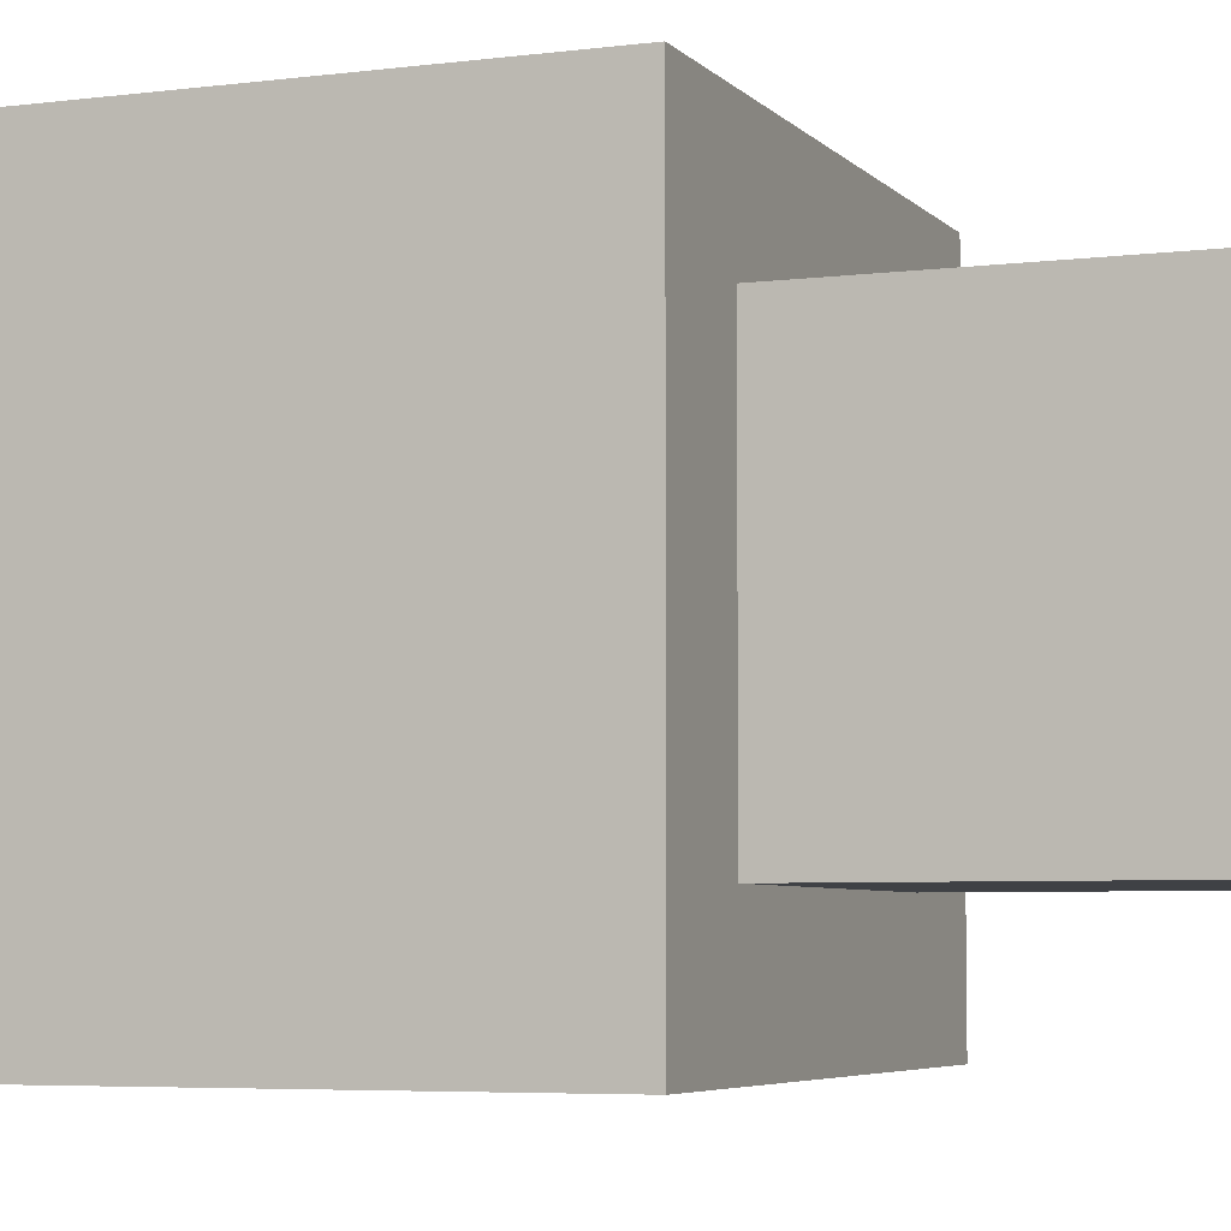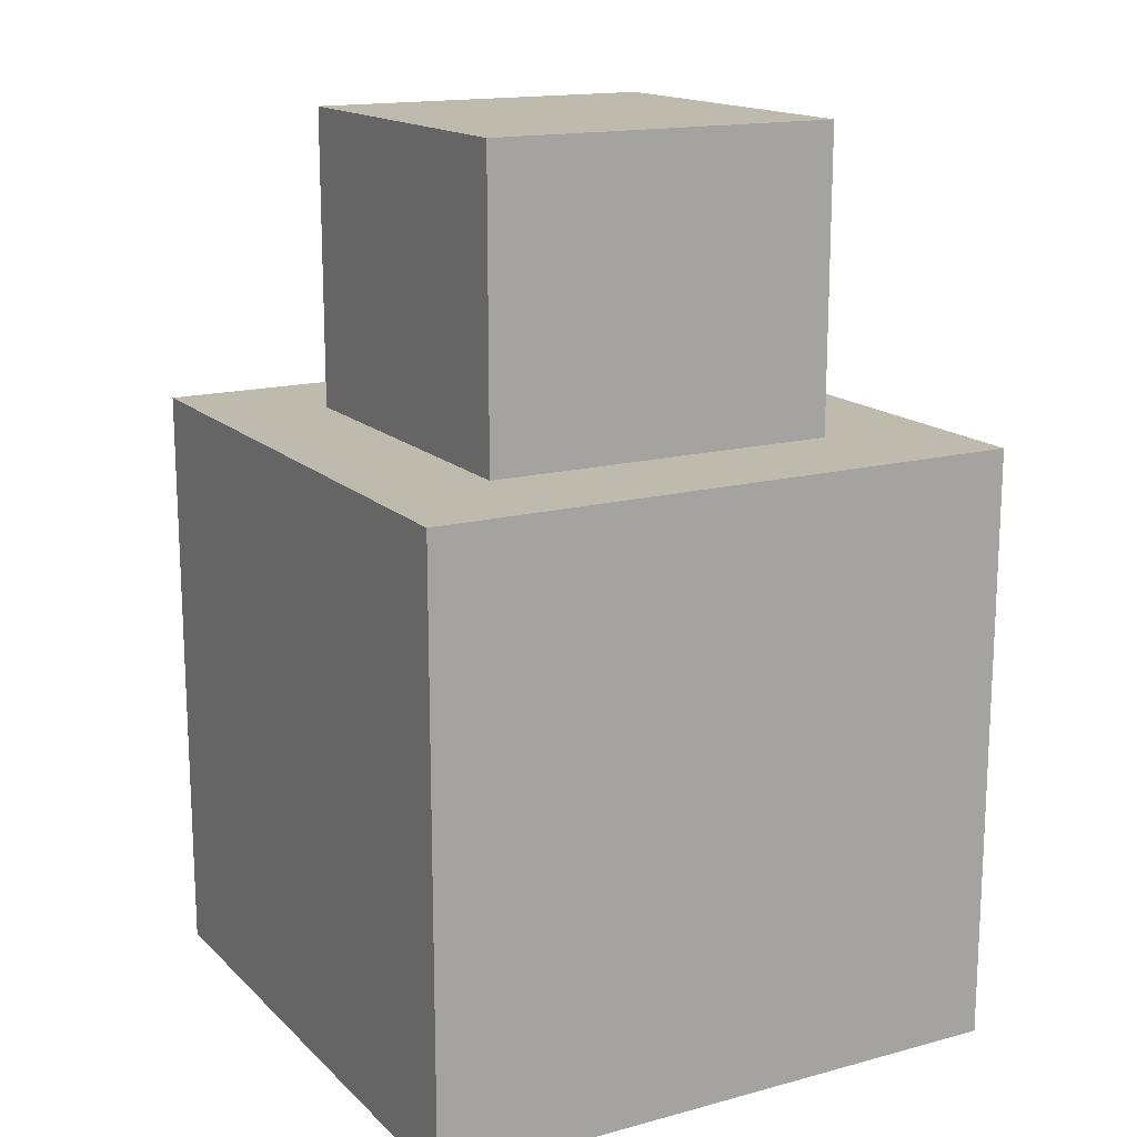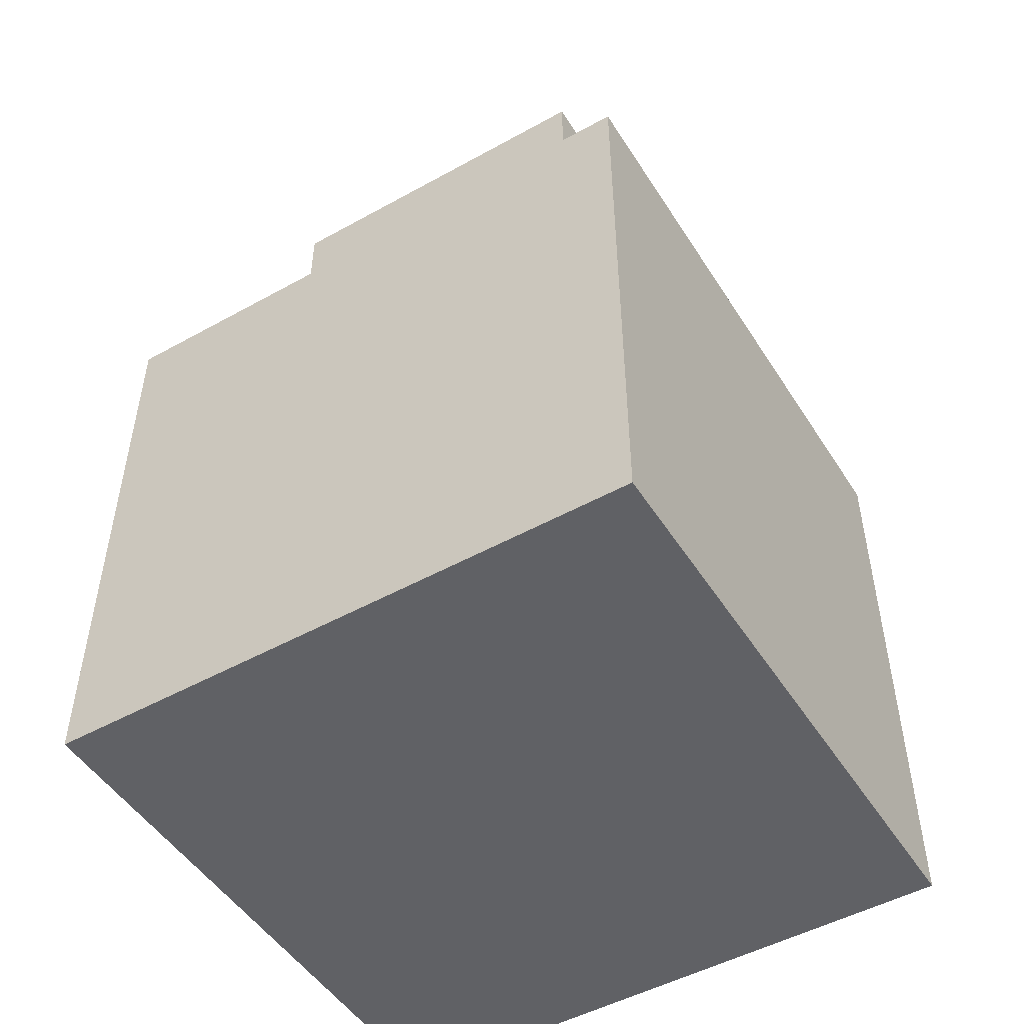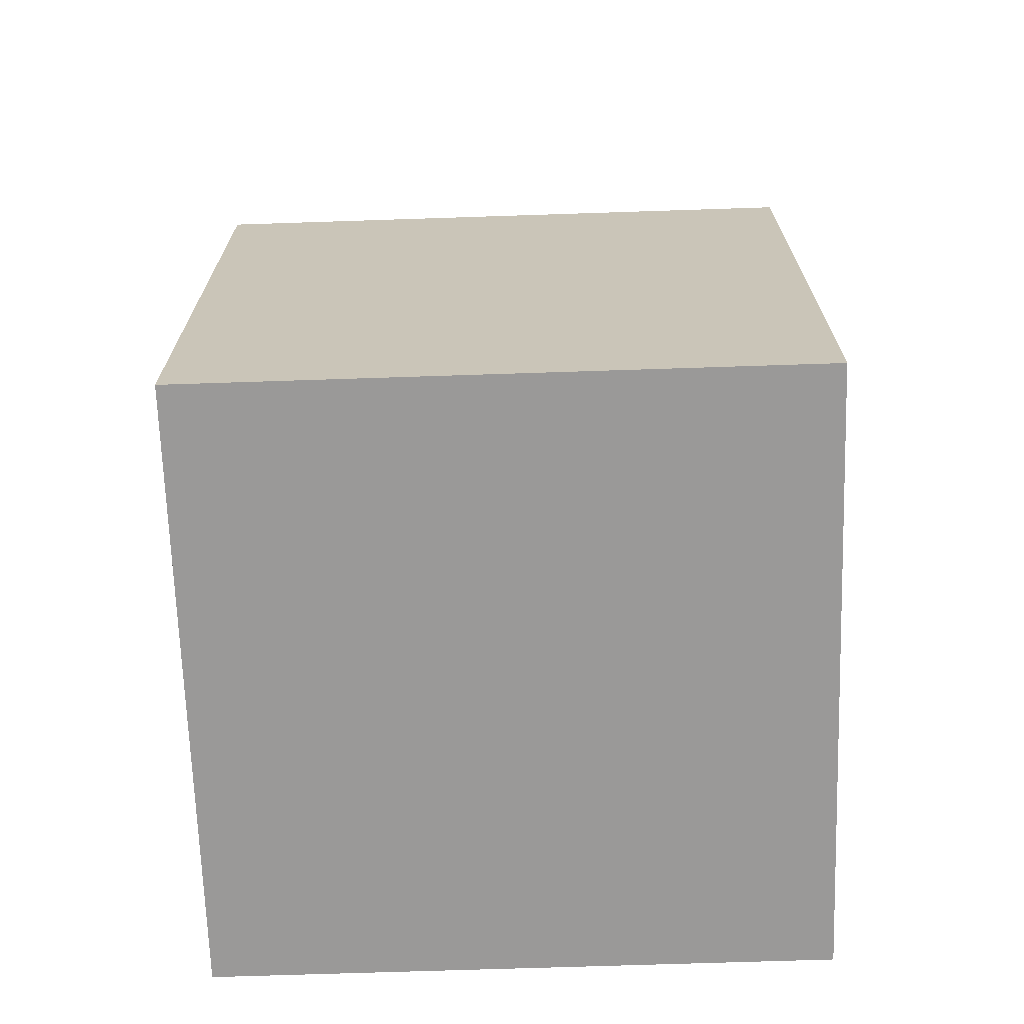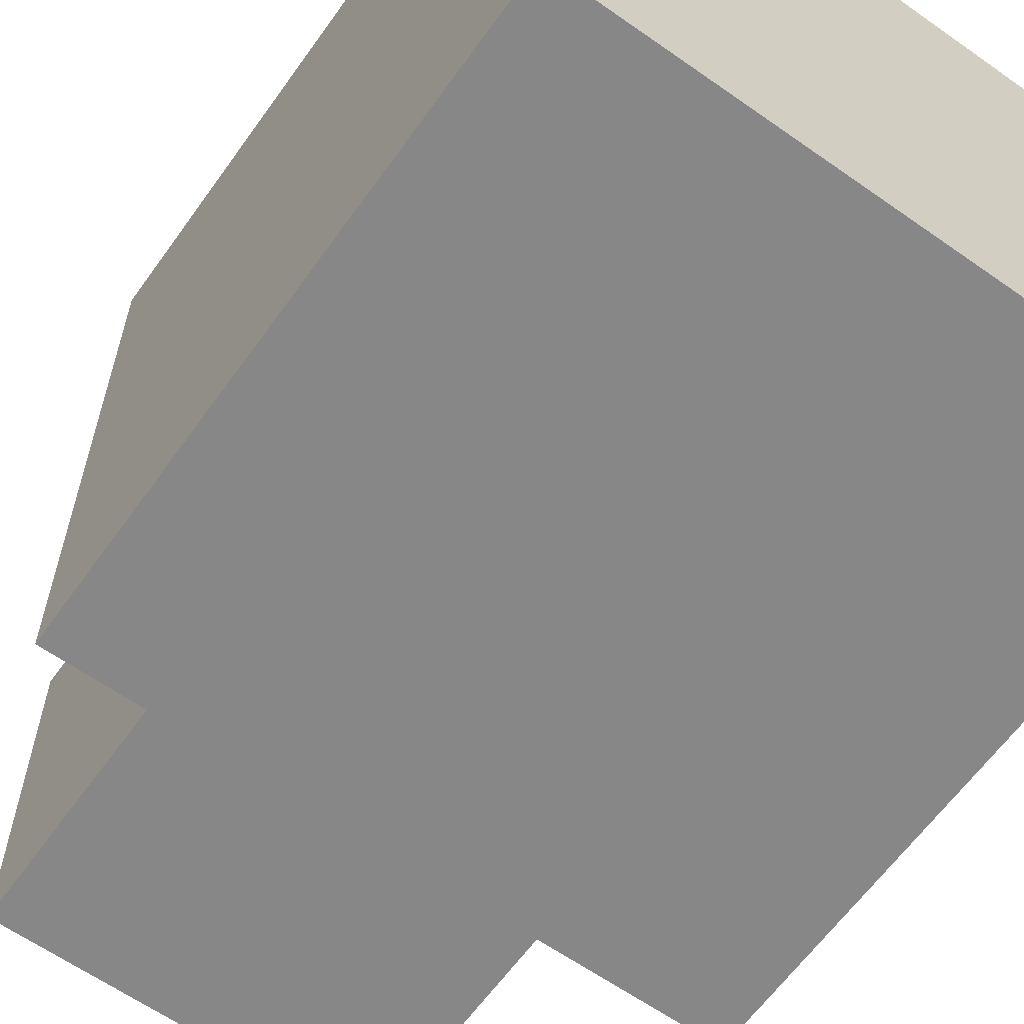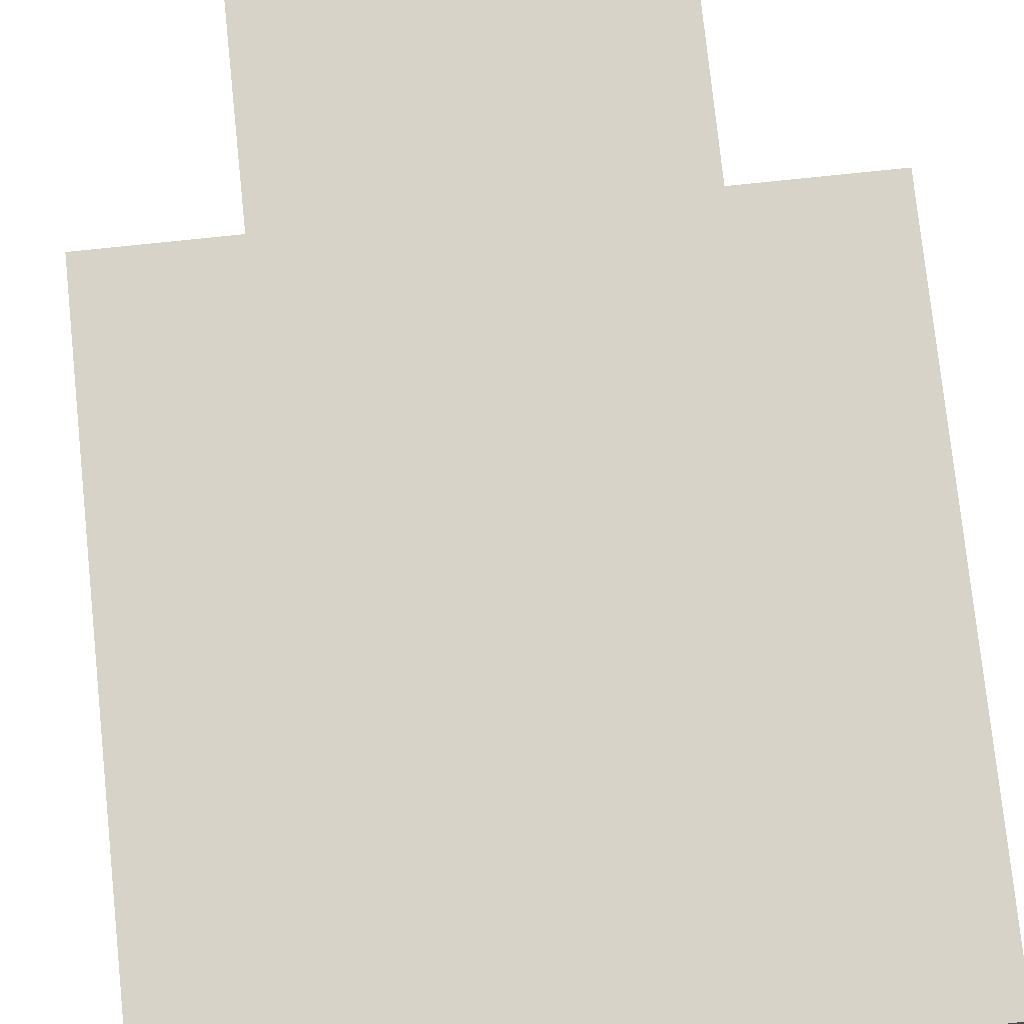
<metadata>
{"format":"obj","ext":"obj","renderer":"f3d","projection":"perspective","resolution":1024,"background":"white","views":[{"elev":-5.3,"azim":111.7,"up":"+Z"},{"elev":15.8,"azim":150.9,"up":"+Y"},{"elev":-49.8,"azim":-148.6,"up":"+Y"},{"elev":-69.1,"azim":-88.1,"up":"+Y"},{"elev":-62.6,"azim":-35.5,"up":"+Z"},{"elev":76.9,"azim":-6.0,"up":"+Z"}]}
</metadata>
<code>
o Cube_Cube.001
v -0.05 -0.05 0.05
v -0.05 0.05 0.05
v -0.05 -0.05 -0.05
v -0.05 0.05 -0.05
v 0.05 -0.05 0.05
v 0.05 0.05 0.05
v 0.05 -0.05 -0.05
v 0.05 0.05 -0.05
v -0.03 0.05 0.03
v -0.03 0.05 -0.03
v 0.03 0.05 -0.03
v 0.03 0.05 0.03
v -0.03 0.1 0.03
v -0.03 0.1 -0.03
v 0.03 0.1 -0.03
v 0.03 0.1 0.03
f 2 4 3 1
f 4 8 7 3
f 8 6 5 7
f 6 2 1 5
f 1 3 7 5
f 2 6 12 9
f 9 12 16 13
f 6 8 11 12
f 8 4 10 11
f 4 2 9 10
f 16 15 14 13
f 12 11 15 16
f 11 10 14 15
f 10 9 13 14

</code>
